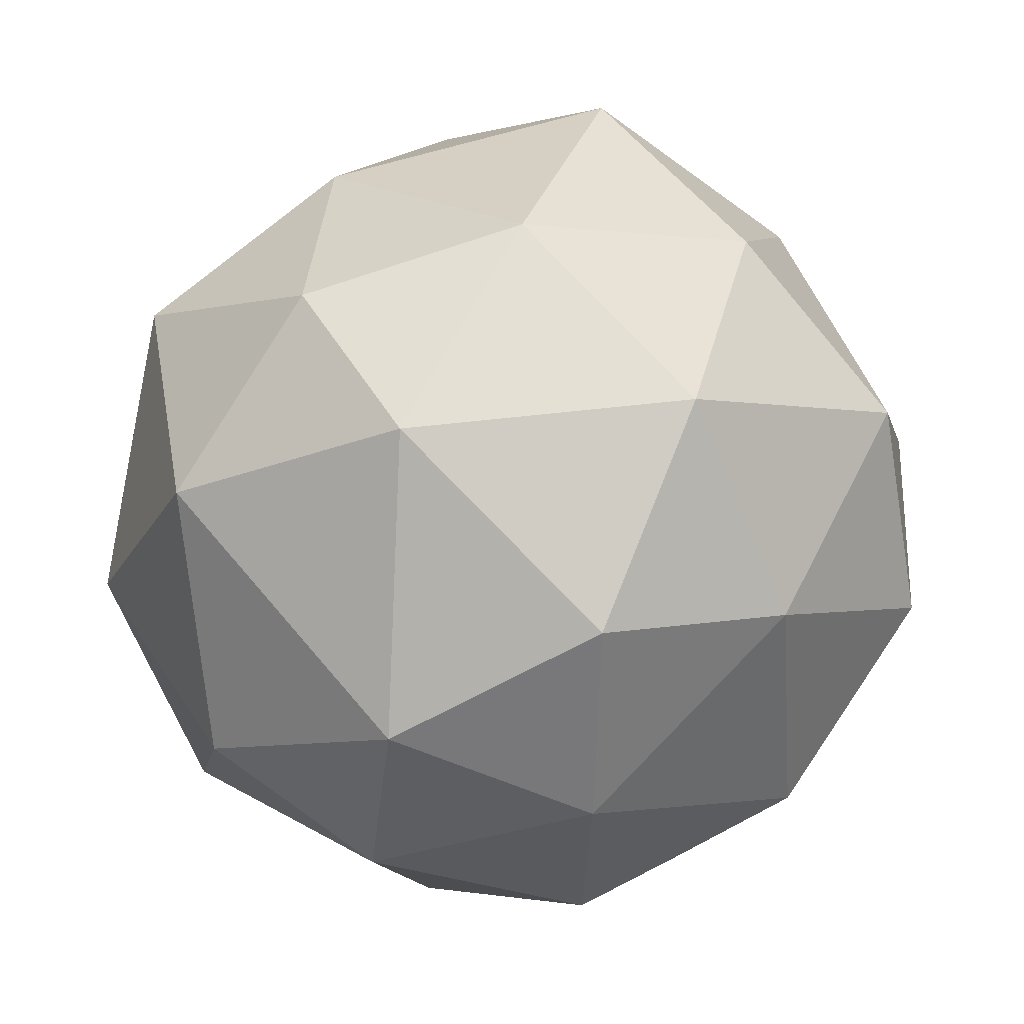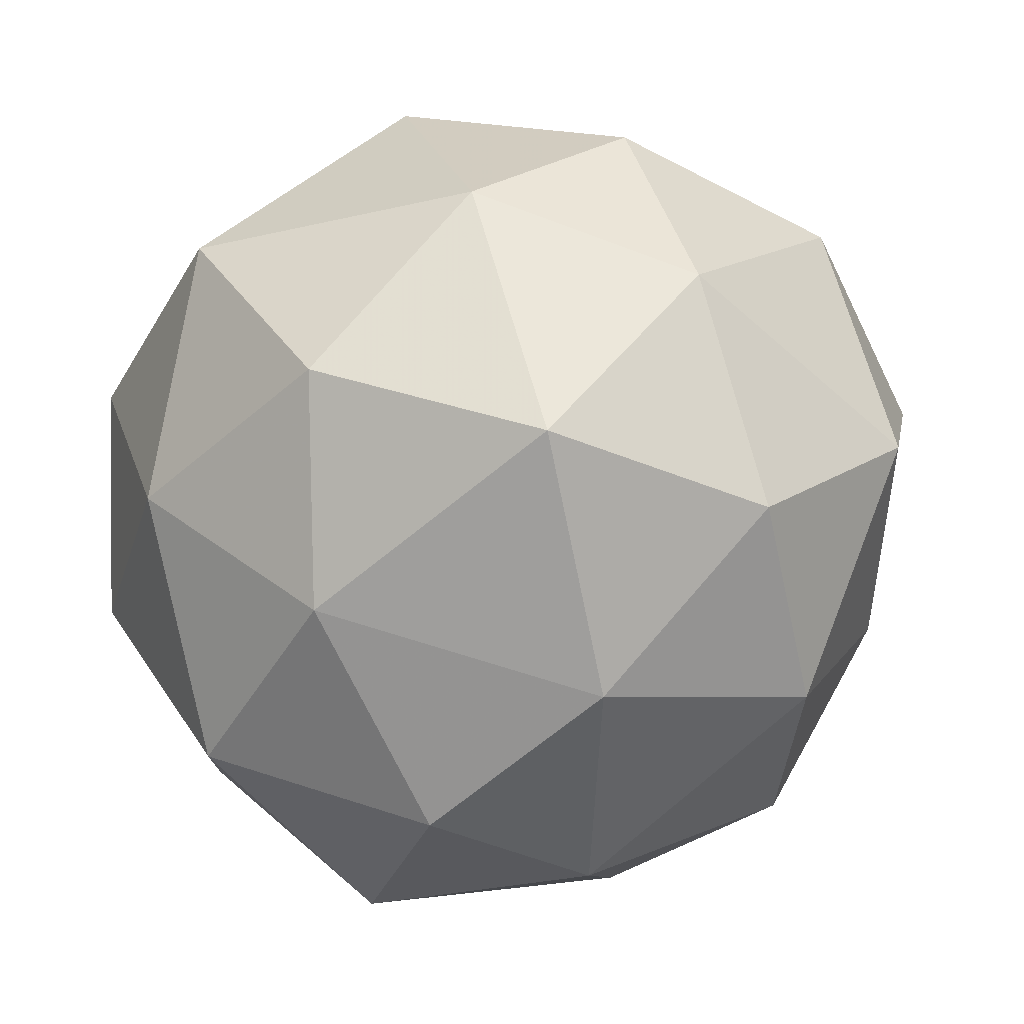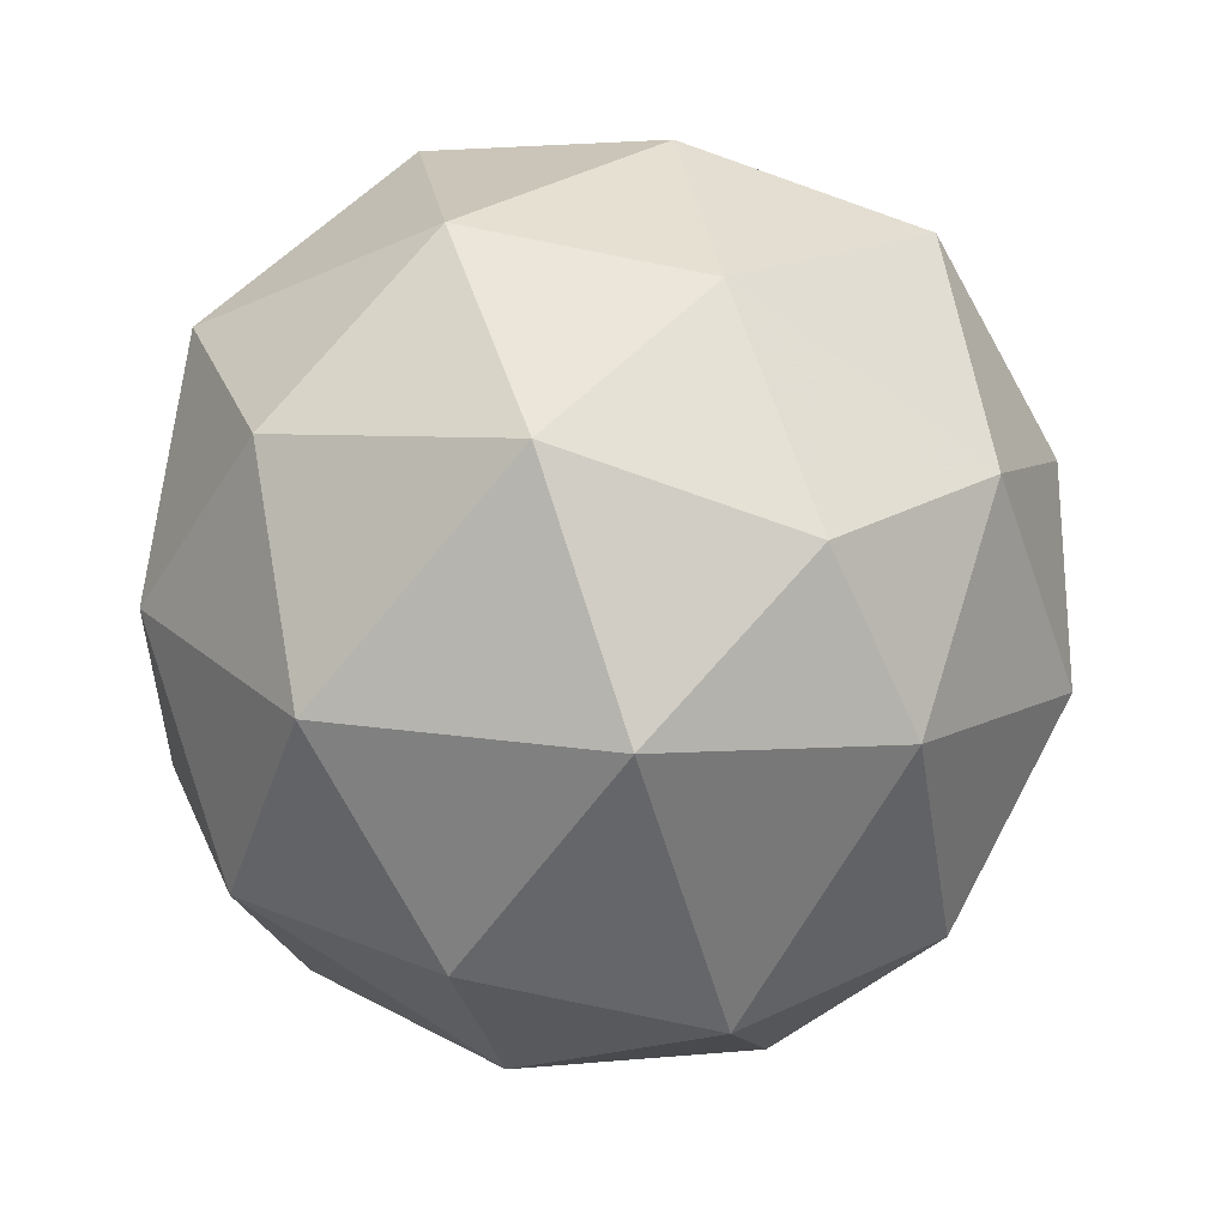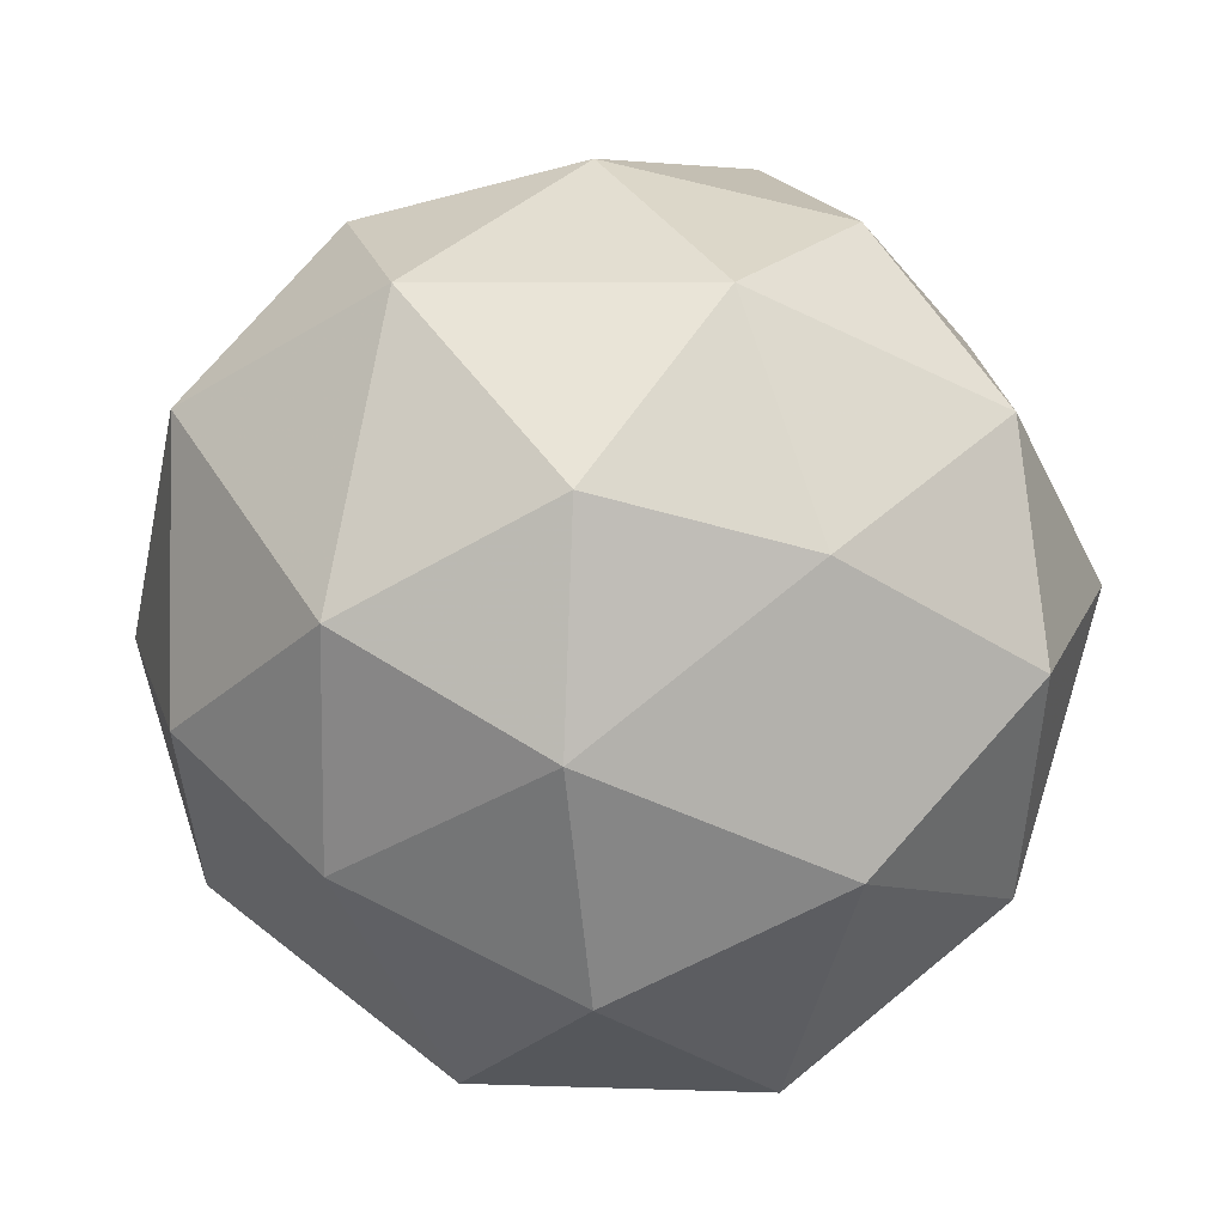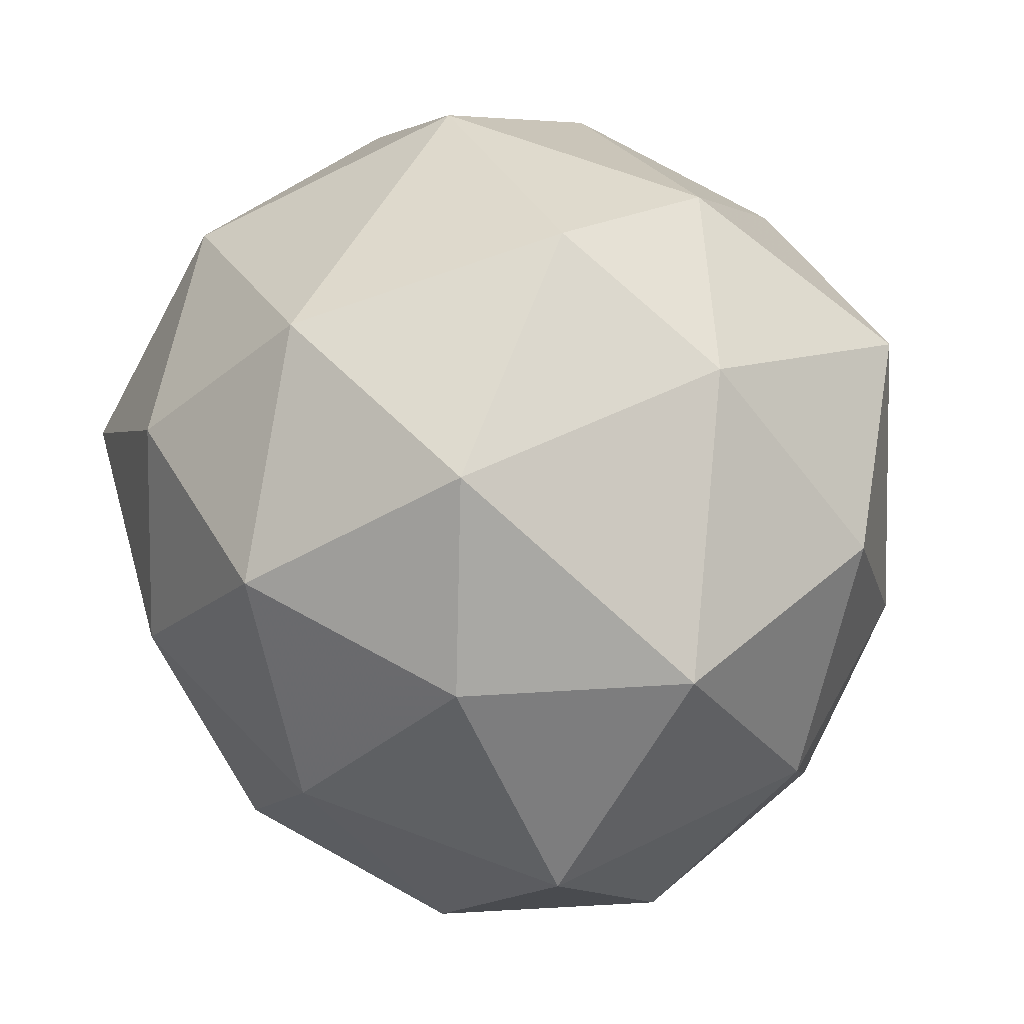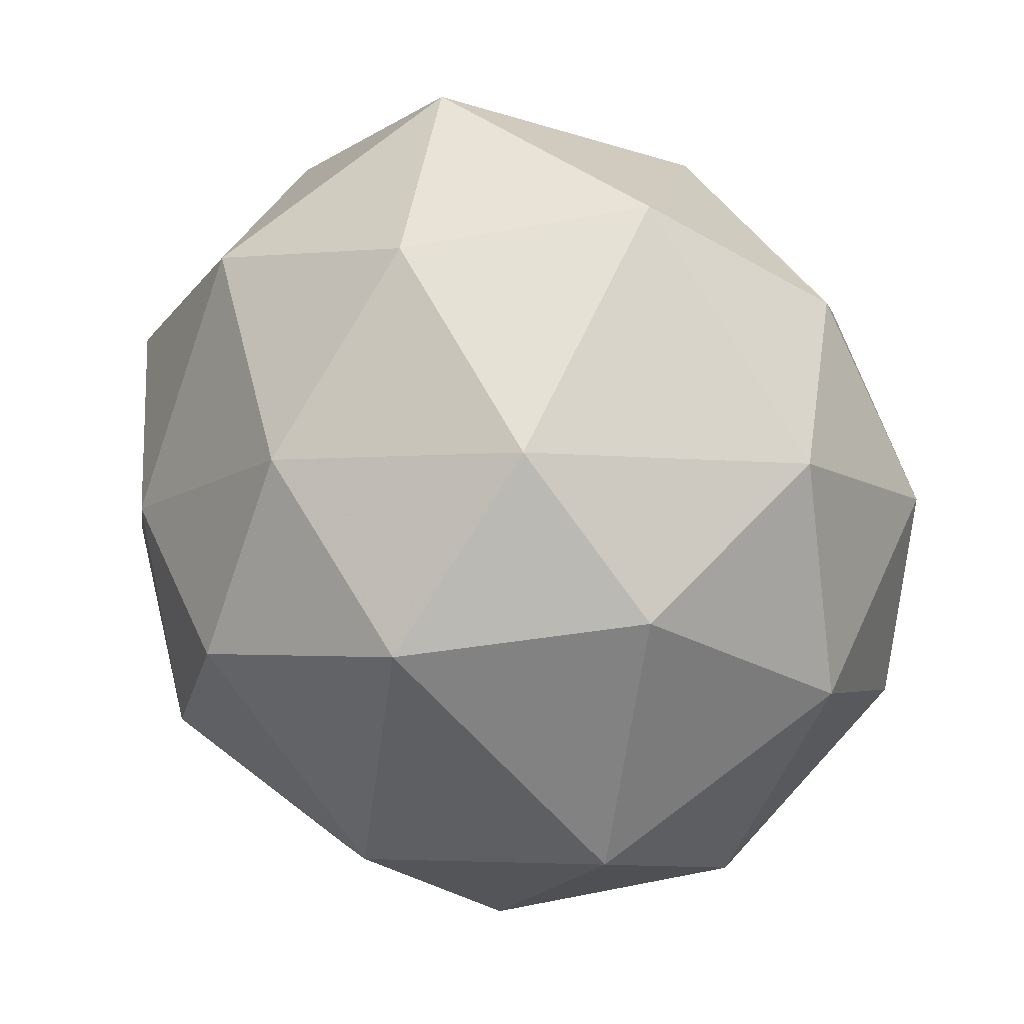
<metadata>
{"format":"obj","ext":"obj","renderer":"f3d","projection":"perspective","resolution":1024,"background":"white","views":[{"elev":35.1,"azim":30.3,"up":"+Z"},{"elev":15.1,"azim":-4.5,"up":"+Y"},{"elev":-42.1,"azim":-44.2,"up":"+Y"},{"elev":5.7,"azim":46.9,"up":"+Z"},{"elev":69.1,"azim":-106.4,"up":"+Y"},{"elev":-69.9,"azim":160.9,"up":"+Y"}]}
</metadata>
<code>
v 1213 -293 -1436
v 1213 -293.1 -1436
v 1213 -293.1 -1436
v 1213 -293.1 -1437
v 1213 -293.1 -1437
v 1213 -293.1 -1436
v 1213 -293.2 -1436
v 1213 -293.1 -1437
v 1213 -293.1 -1437
v 1213 -293.1 -1436
v 1213 -293.1 -1436
v 1213 -293.2 -1436
v 1213 -293.1 -1436
v 1213 -293.1 -1436
v 1213 -293.1 -1436
v 1213 -293.1 -1436
v 1213 -293 -1436
v 1213 -293 -1437
v 1213 -293.1 -1437
v 1213 -293 -1436
v 1213 -293.1 -1437
v 1213 -293 -1436
v 1213 -293.1 -1436
v 1213 -293.1 -1436
v 1213 -293.1 -1436
v 1213 -293.1 -1436
v 1213 -293.1 -1437
v 1213 -293.1 -1437
v 1213 -293.1 -1437
v 1213 -293.1 -1437
v 1213 -293.1 -1436
v 1213 -293.1 -1436
v 1213 -293.2 -1436
v 1213 -293.2 -1436
v 1213 -293.1 -1437
v 1213 -293.1 -1437
v 1213 -293.1 -1436
v 1213 -293.2 -1436
v 1213 -293.2 -1436
v 1213 -293.2 -1437
v 1213 -293.2 -1437
v 1213 -293.2 -1436
f 1 14 13
f 2 14 16
f 1 13 18
f 1 18 20
f 1 20 17
f 2 16 23
f 3 15 25
f 4 19 27
f 5 21 29
f 6 22 31
f 2 23 26
f 3 25 28
f 4 27 30
f 5 29 32
f 6 31 24
f 7 33 38
f 8 34 40
f 9 35 41
f 10 36 42
f 11 37 39
f 39 42 12
f 39 37 42
f 37 10 42
f 42 41 12
f 42 36 41
f 36 9 41
f 41 40 12
f 41 35 40
f 35 8 40
f 40 38 12
f 40 34 38
f 34 7 38
f 38 39 12
f 38 33 39
f 33 11 39
f 24 37 11
f 24 31 37
f 31 10 37
f 32 36 10
f 32 29 36
f 29 9 36
f 30 35 9
f 30 27 35
f 27 8 35
f 28 34 8
f 28 25 34
f 25 7 34
f 26 33 7
f 26 23 33
f 23 11 33
f 31 32 10
f 31 22 32
f 22 5 32
f 29 30 9
f 29 21 30
f 21 4 30
f 27 28 8
f 27 19 28
f 19 3 28
f 25 26 7
f 25 15 26
f 15 2 26
f 23 24 11
f 23 16 24
f 16 6 24
f 17 22 6
f 17 20 22
f 20 5 22
f 20 21 5
f 20 18 21
f 18 4 21
f 18 19 4
f 18 13 19
f 13 3 19
f 16 17 6
f 16 14 17
f 14 1 17
f 13 15 3
f 13 14 15
f 14 2 15

</code>
